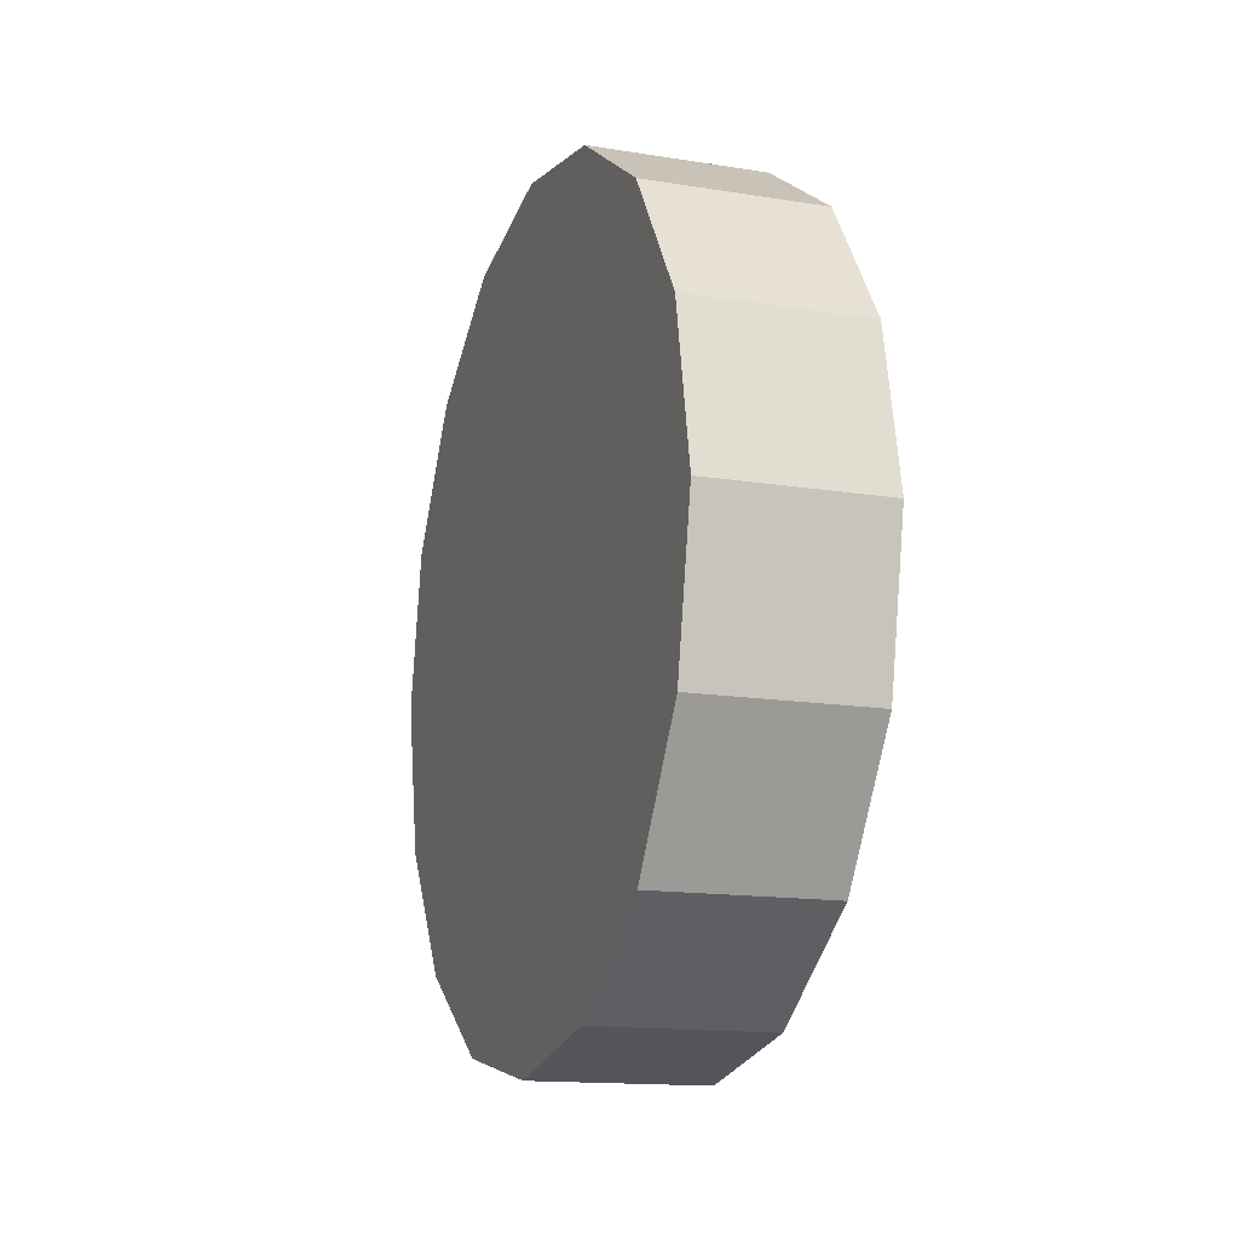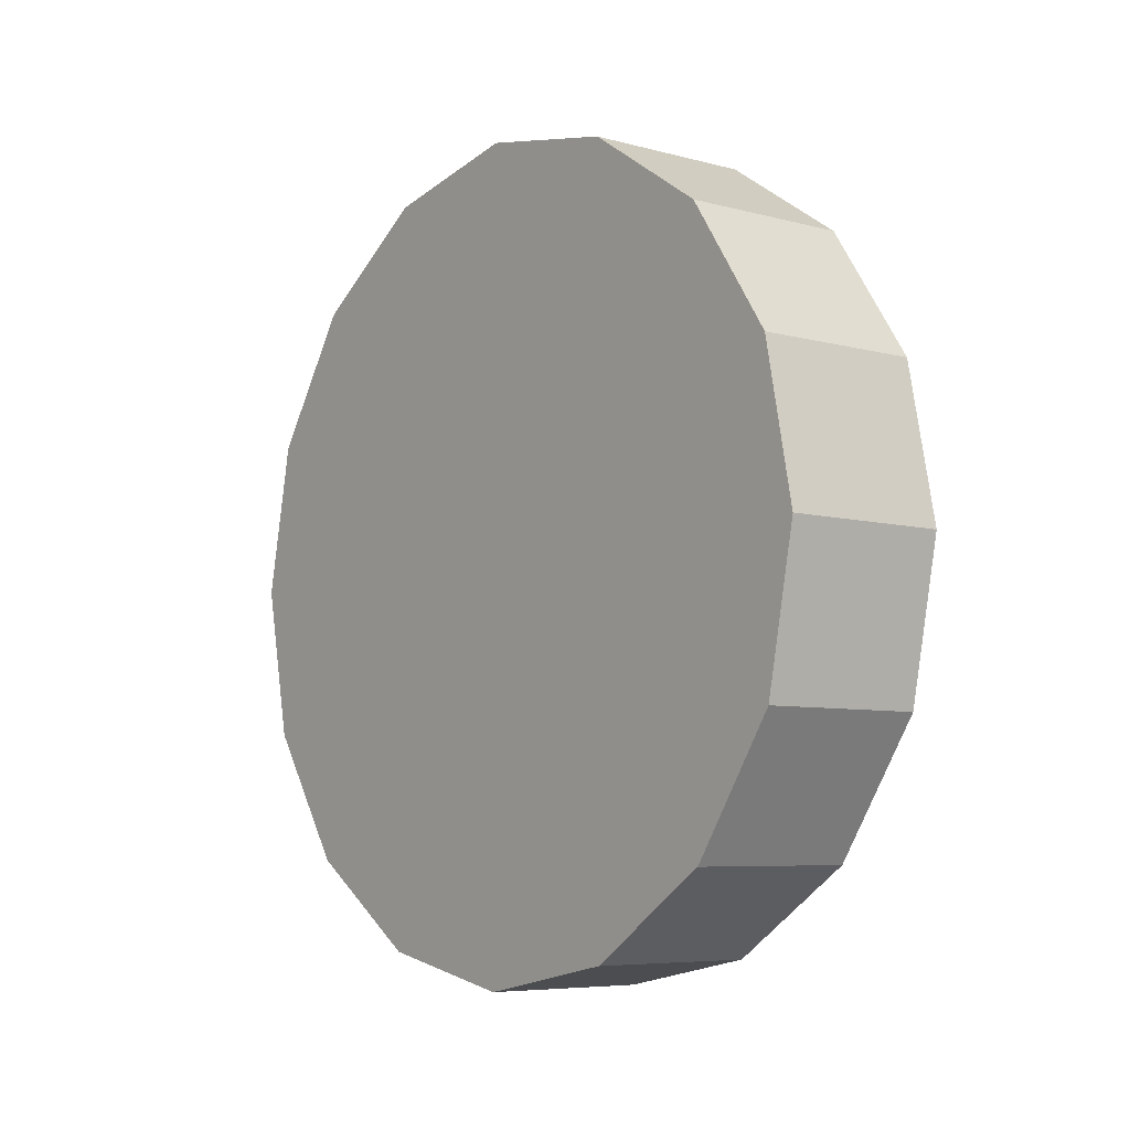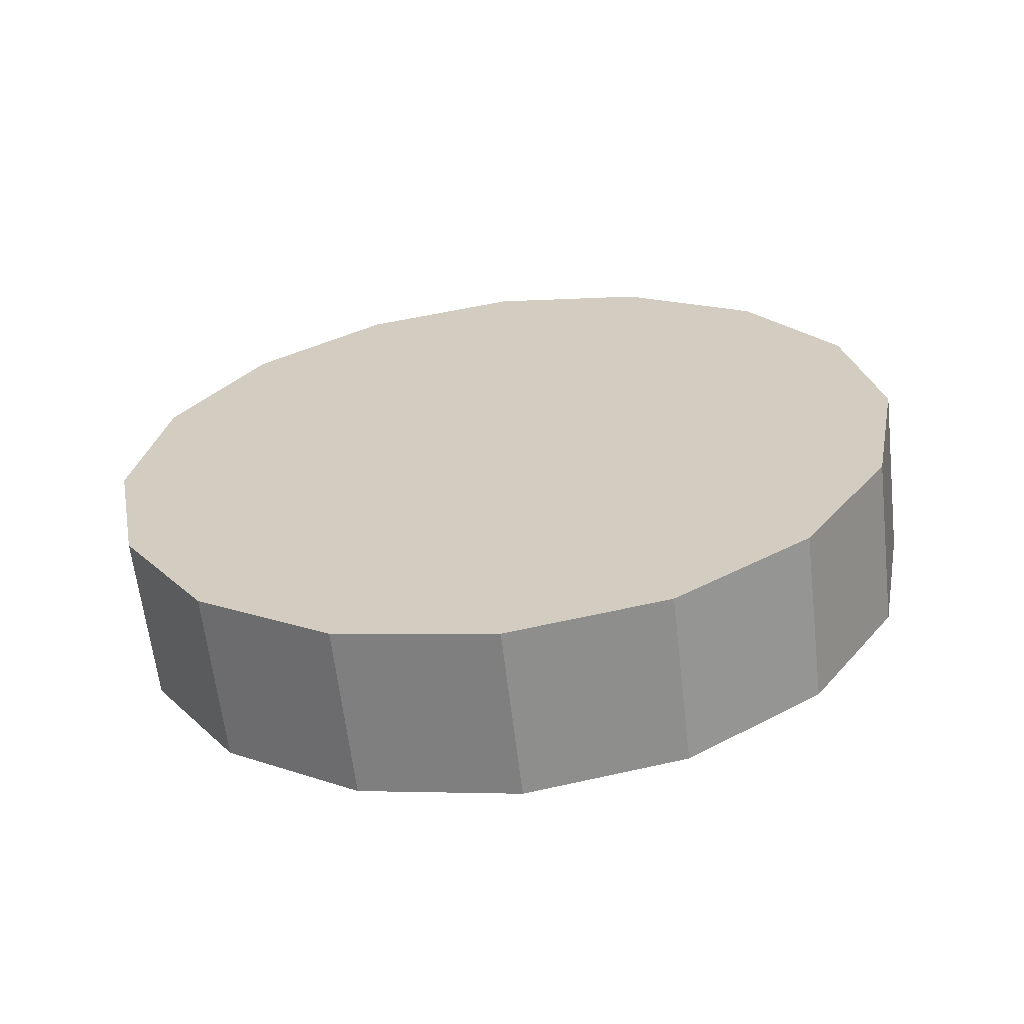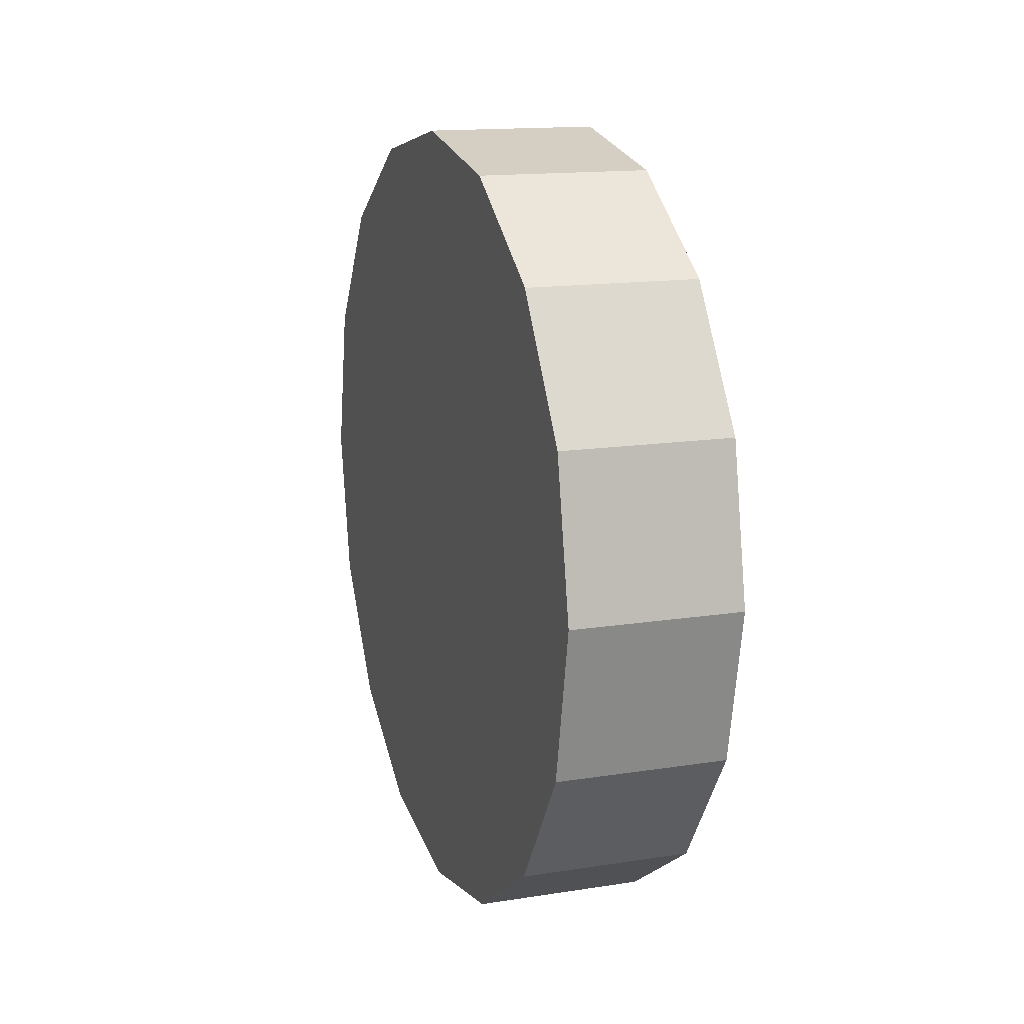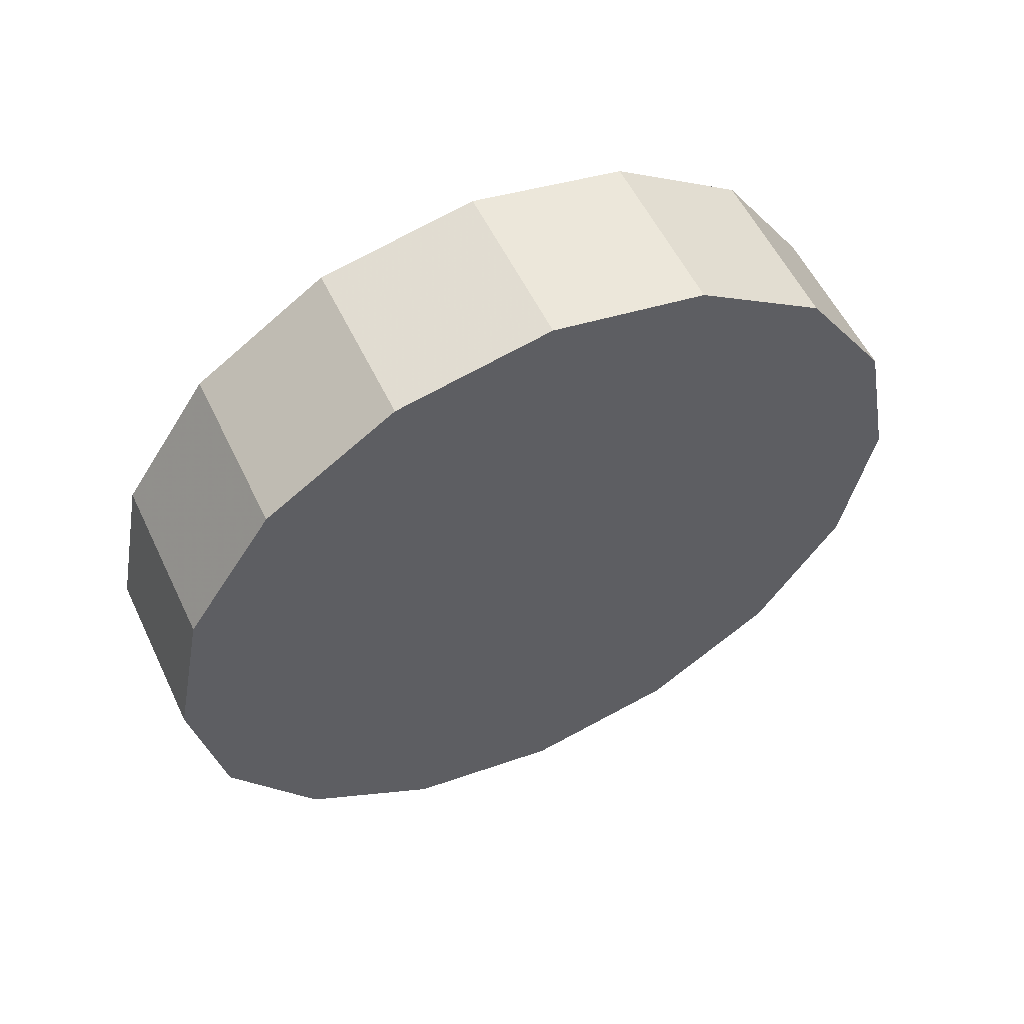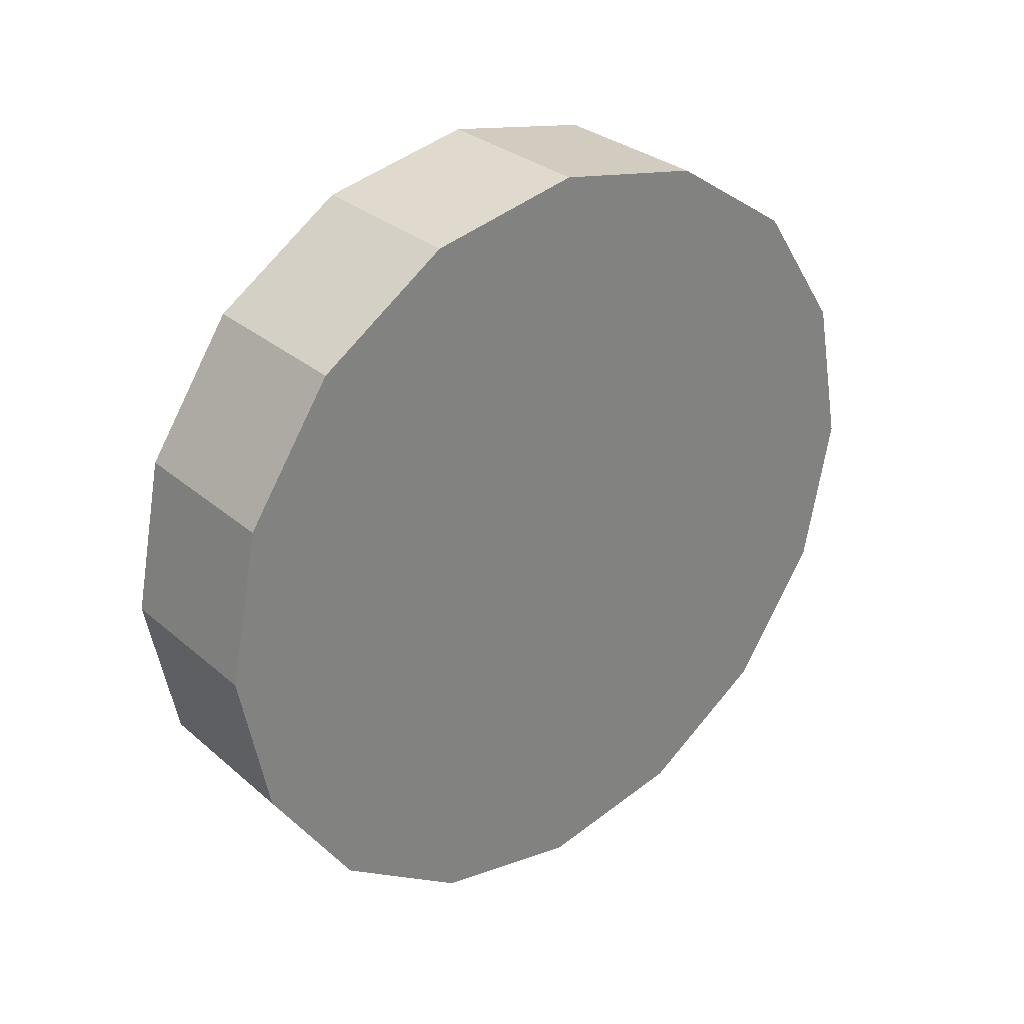
<metadata>
{"format":"obj","ext":"obj","renderer":"f3d","projection":"perspective","resolution":1024,"background":"white","views":[{"elev":-14.8,"azim":-19.1,"up":"+Y"},{"elev":-6.6,"azim":-38.4,"up":"+Y"},{"elev":-63.2,"azim":96.7,"up":"+Y"},{"elev":14.7,"azim":-18.8,"up":"+Y"},{"elev":56.2,"azim":64.6,"up":"+Z"},{"elev":30.3,"azim":50.7,"up":"+Z"}]}
</metadata>
<code>
v 2.863 3.452 -1.53
v 2.863 3.486 -1.537
v 2.863 3.515 -1.556
v 2.863 3.534 -1.585
v 2.863 3.541 -1.618
v 2.863 3.534 -1.652
v 2.863 3.515 -1.681
v 2.863 3.486 -1.7
v 2.863 3.452 -1.706
v 2.863 3.419 -1.7
v 2.863 3.39 -1.681
v 2.863 3.371 -1.652
v 2.863 3.364 -1.618
v 2.863 3.371 -1.585
v 2.863 3.39 -1.556
v 2.863 3.419 -1.537
v 2.863 3.452 -1.618
v 2.863 3.452 -1.618
v 2.863 3.452 -1.618
v 2.863 3.452 -1.618
v 2.863 3.452 -1.618
v 2.863 3.452 -1.618
v 2.863 3.452 -1.618
v 2.863 3.452 -1.618
v 2.863 3.452 -1.618
v 2.863 3.452 -1.618
v 2.863 3.452 -1.618
v 2.863 3.452 -1.618
v 2.863 3.452 -1.618
v 2.863 3.452 -1.618
v 2.863 3.452 -1.618
v 2.863 3.452 -1.618
v 2.826 3.452 -1.53
v 2.826 3.486 -1.537
v 2.826 3.515 -1.556
v 2.826 3.534 -1.585
v 2.826 3.541 -1.618
v 2.826 3.534 -1.652
v 2.826 3.515 -1.681
v 2.826 3.486 -1.7
v 2.826 3.452 -1.706
v 2.826 3.419 -1.7
v 2.826 3.39 -1.681
v 2.826 3.371 -1.652
v 2.826 3.364 -1.618
v 2.826 3.371 -1.585
v 2.826 3.39 -1.556
v 2.826 3.419 -1.537
v 2.826 3.452 -1.618
v 2.826 3.452 -1.618
v 2.826 3.452 -1.618
v 2.826 3.452 -1.618
v 2.826 3.452 -1.618
v 2.826 3.452 -1.618
v 2.826 3.452 -1.618
v 2.826 3.452 -1.618
v 2.826 3.452 -1.618
v 2.826 3.452 -1.618
v 2.826 3.452 -1.618
v 2.826 3.452 -1.618
v 2.826 3.452 -1.618
v 2.826 3.452 -1.618
v 2.826 3.452 -1.618
v 2.826 3.452 -1.618
f 33 34 49
f 49 34 50
f 34 35 50
f 50 35 51
f 35 36 51
f 51 36 52
f 36 37 52
f 52 37 53
f 37 38 53
f 53 38 54
f 38 39 54
f 54 39 55
f 39 40 55
f 55 40 56
f 40 41 56
f 56 41 57
f 41 42 57
f 57 42 58
f 42 43 58
f 58 43 59
f 43 44 59
f 59 44 60
f 44 45 60
f 60 45 61
f 45 46 61
f 61 46 62
f 46 47 62
f 62 47 63
f 47 48 63
f 63 48 64
f 48 33 64
f 64 33 49
f 2 1 17
f 2 17 18
f 3 2 18
f 3 18 19
f 4 3 19
f 4 19 20
f 5 4 20
f 5 20 21
f 6 5 21
f 6 21 22
f 7 6 22
f 7 22 23
f 8 7 23
f 8 23 24
f 9 8 24
f 9 24 25
f 10 9 25
f 10 25 26
f 11 10 26
f 11 26 27
f 12 11 27
f 12 27 28
f 13 12 28
f 13 28 29
f 14 13 29
f 14 29 30
f 15 14 30
f 15 30 31
f 16 15 31
f 16 31 32
f 1 16 32
f 1 32 17
f 49 50 17
f 17 50 18
f 50 51 18
f 18 51 19
f 51 52 19
f 19 52 20
f 52 53 20
f 20 53 21
f 53 54 21
f 21 54 22
f 54 55 22
f 22 55 23
f 55 56 23
f 23 56 24
f 56 57 24
f 24 57 25
f 57 58 25
f 25 58 26
f 58 59 26
f 26 59 27
f 59 60 27
f 27 60 28
f 60 61 28
f 28 61 29
f 61 62 29
f 29 62 30
f 62 63 30
f 30 63 31
f 63 64 31
f 31 64 32
f 64 49 32
f 32 49 17
f 1 2 33
f 33 2 34
f 2 3 34
f 34 3 35
f 3 4 35
f 35 4 36
f 4 5 36
f 36 5 37
f 5 6 37
f 37 6 38
f 6 7 38
f 38 7 39
f 7 8 39
f 39 8 40
f 8 9 40
f 40 9 41
f 9 10 41
f 41 10 42
f 10 11 42
f 42 11 43
f 11 12 43
f 43 12 44
f 12 13 44
f 44 13 45
f 13 14 45
f 45 14 46
f 14 15 46
f 46 15 47
f 15 16 47
f 47 16 48
f 16 1 48
f 48 1 33

</code>
